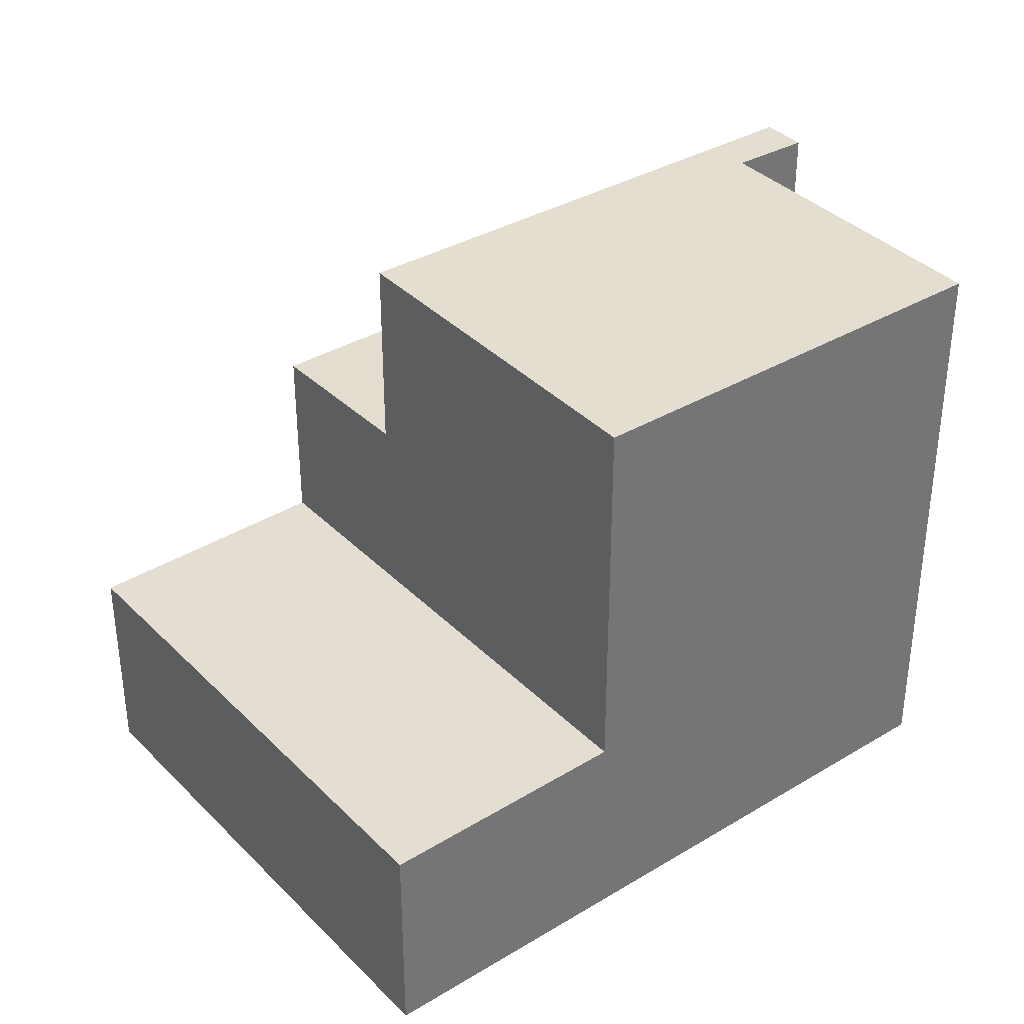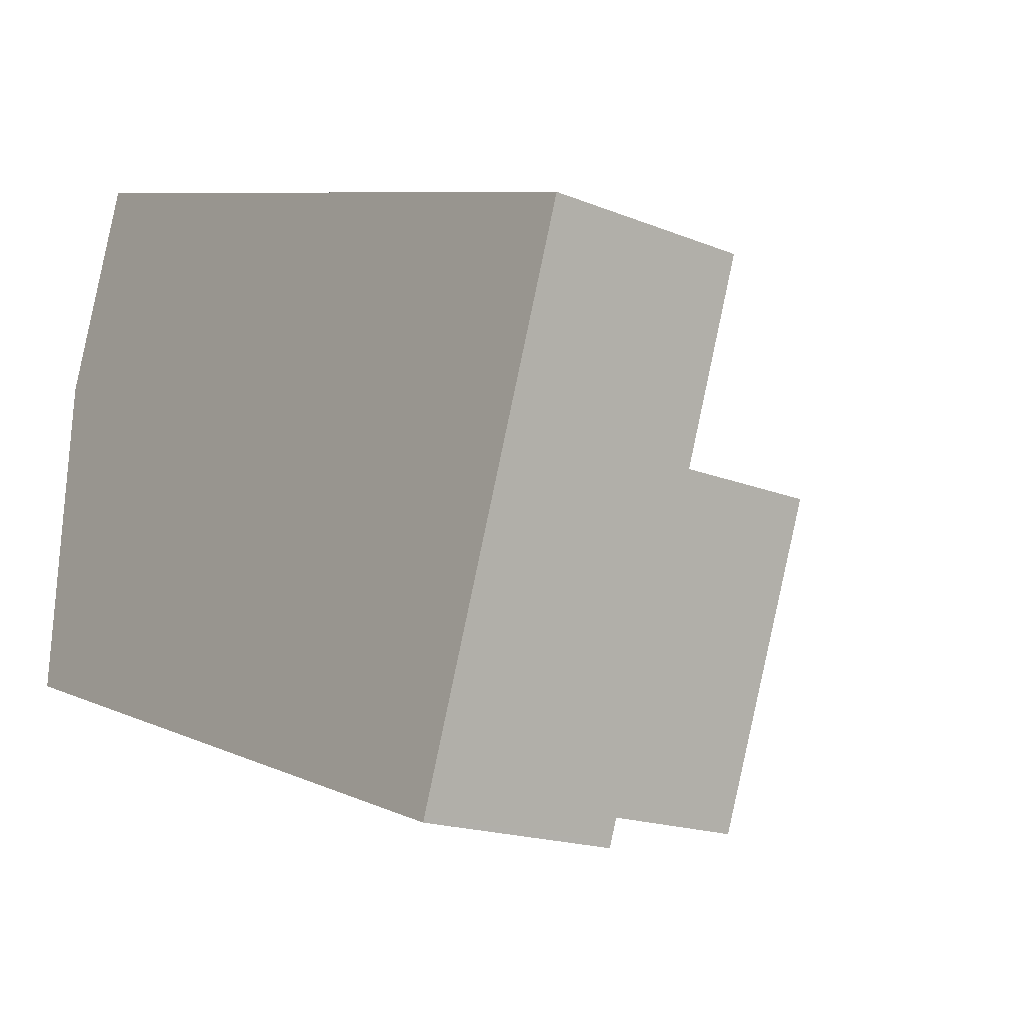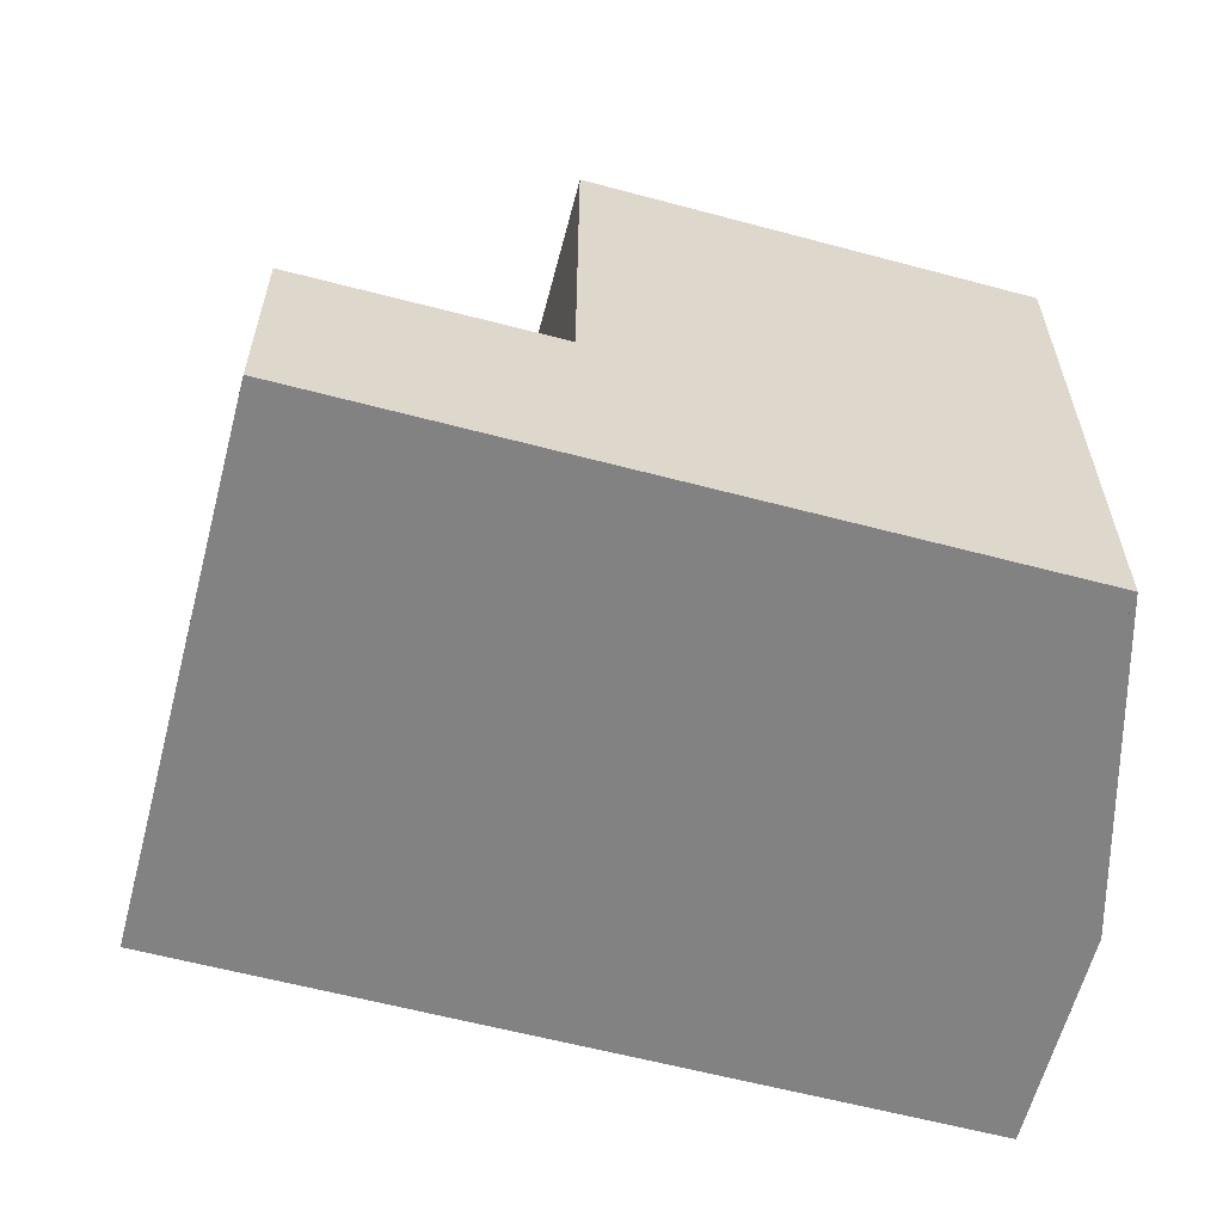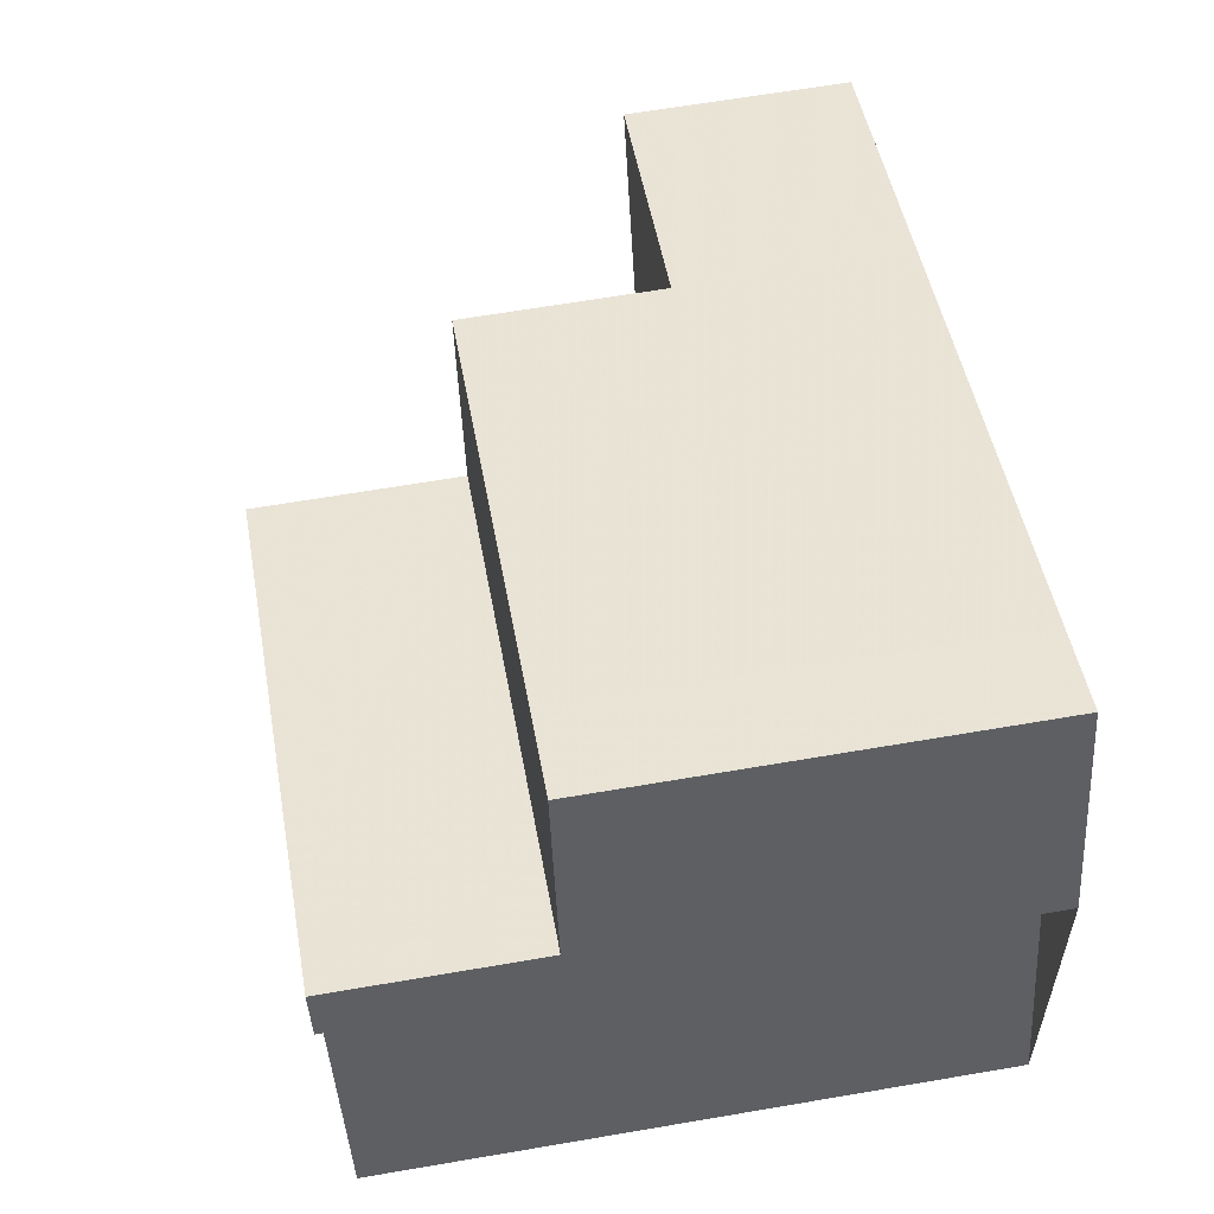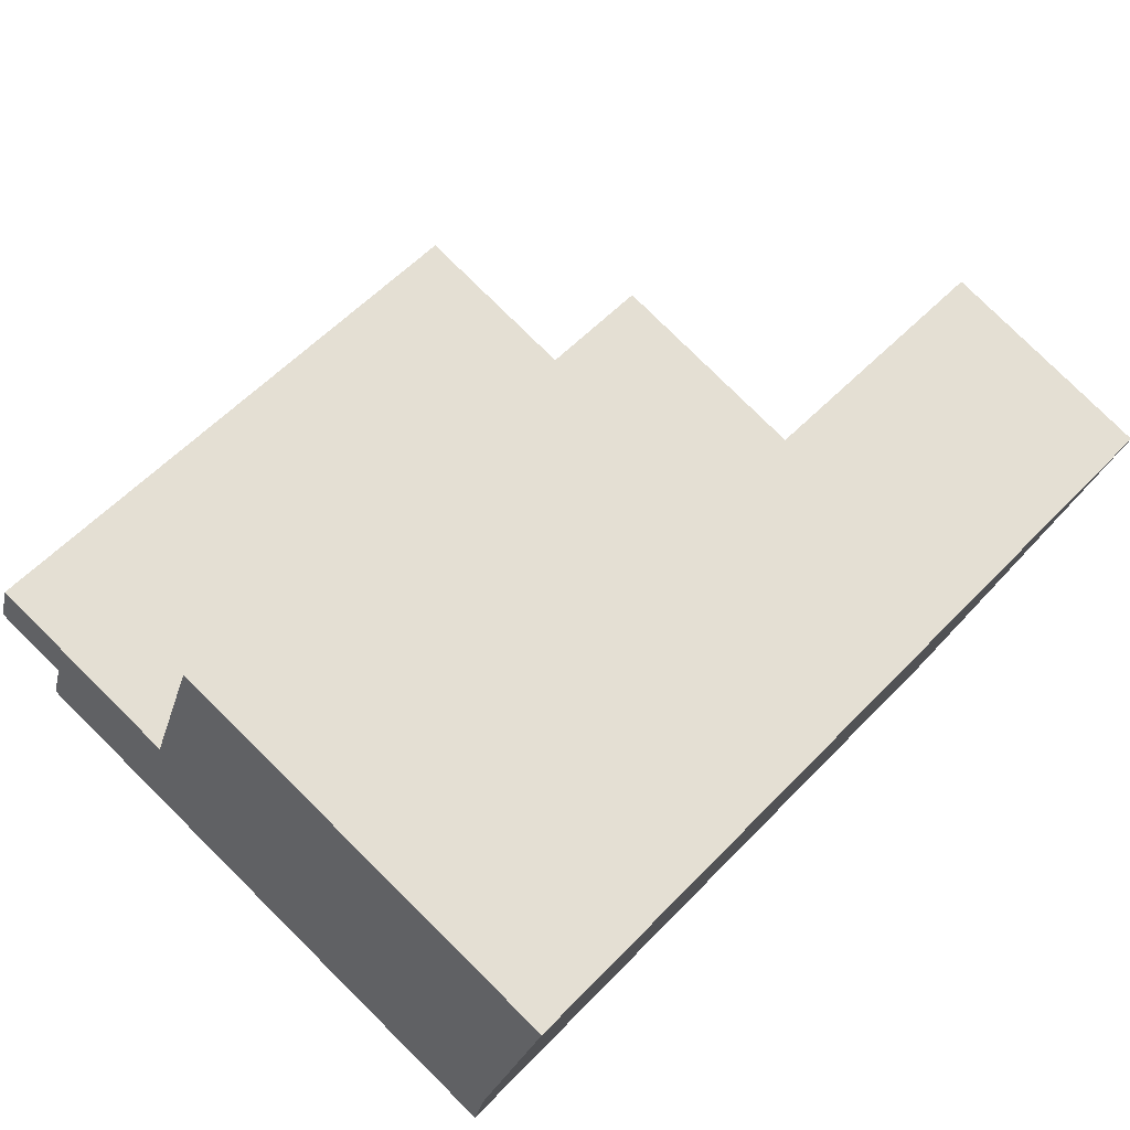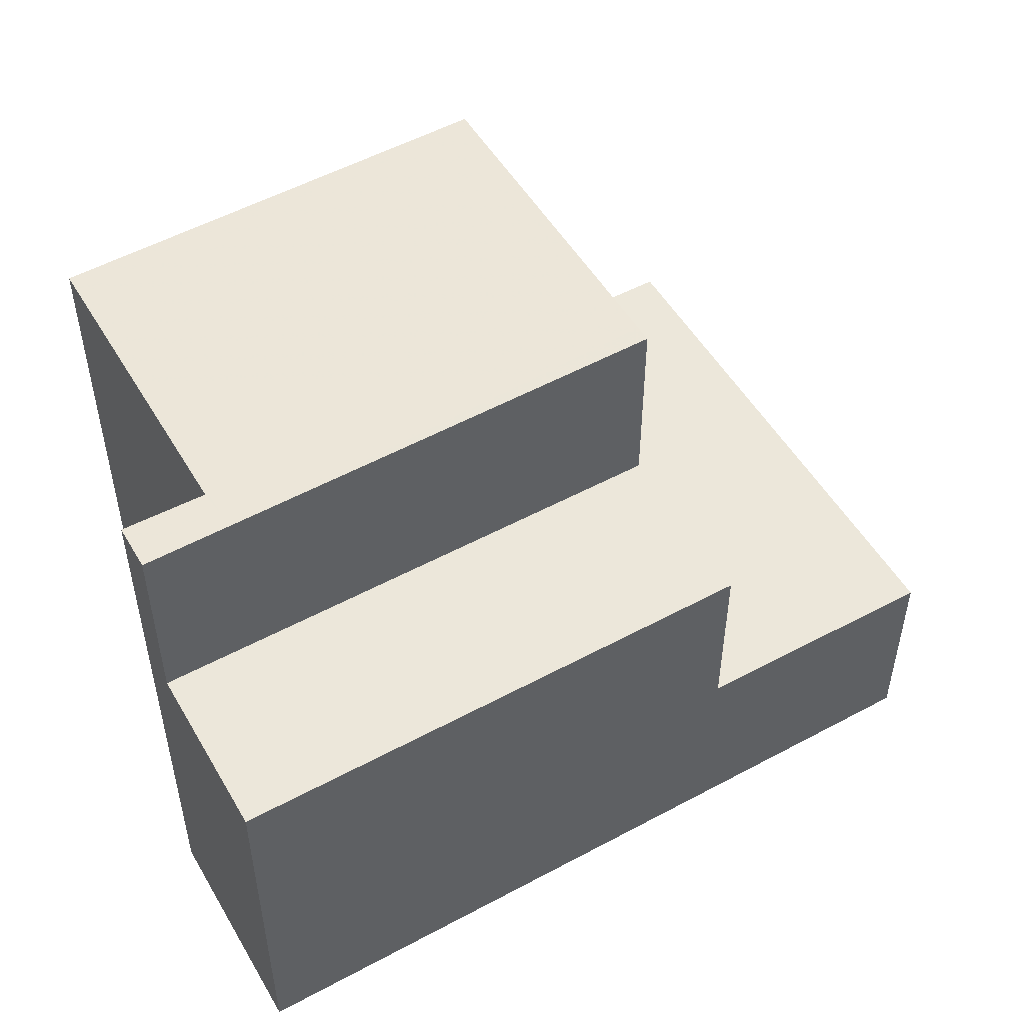
<metadata>
{"format":"obj","ext":"obj","renderer":"f3d","projection":"perspective","resolution":1024,"background":"white","views":[{"elev":35.9,"azim":-18.9,"up":"+Z"},{"elev":-17.2,"azim":-129.3,"up":"+Y"},{"elev":-60.7,"azim":4.4,"up":"+Z"},{"elev":64.3,"azim":80.2,"up":"+Y"},{"elev":79.1,"azim":134.7,"up":"+Y"},{"elev":51.9,"azim":169.3,"up":"+Z"}]}
</metadata>
<code>
v -2141 -2149 8.456
v -2143 -2149 8.468
v -2141 -2154 8.416
v -2151 -2157 2.998
v -2153 -2150 3
v -2142 -2146 5.678
v -2141 -2154 8.417
v -2147 -2156 8.48
v -2147 -2156 8.48
v -2141 -2149 8.457
v -2142 -2149 8.461
v -2149 -2151 8.537
v -2142 -2149 8.461
v -2143 -2149 8.473
v -2141 -2154 8.417
v -2147 -2156 8.48
v -2142 -2148 8.464
v -2151 -2157 2.998
v -2152 -2152 2.999
v -2147 -2156 3.029
v -2149 -2151 3.03
v -2150 -2149 3.03
v -2152 -2152 2.999
v -2149 -2151 3.03
v -2150 -2149 3.03
v -2147 -2156 3.029
v -2142 -2146 5.678
v -2142 -2148 5.722
v -2142 -2148 5.722
v -2150 -2149 5.693
v -2149 -2151 5.737
v -2143 -2149 5.724
v -2142 -2148 5.722
v -2147 -2156 5.829
v -2150 -2149 5.693
v -2147 -2156 8.48
v -2147 -2156 3.029
v -2147 -2156 5.827
v -2149 -2151 5.737
v -2149 -2151 8.539
v -2147 -2156 3.029
v -2142 -2148 5.722
v -2142 -2148 8.464
v -2149 -2151 8.537
v -2149 -2151 3.03
v -2149 -2151 5.741
v -2143 -2149 5.724
v -2141 -2154 8.416
v -2143 -2149 8.476
v -2144 -2146 5.68
v -2151 -2157 2.999
v -2152 -2152 3
v -2152 -2152 3
v -2153 -2150 3
v -2151 -2157 2.999
v -2142 -2148 8.464
v -2142 -2148 8.464
v -2149 -2151 8.539
v -2143 -2149 8.476
v -2149 -2151 8.539
v -2149 -2151 3.03
v -2149 -2151 5.737
v -2141 -2149 8.457
v -2141 -2149 8.456
v -2141 -2149 0
v -2141 -2149 0
v -2141 -2154 8.417
v -2143 -2149 8.468
v -2143 -2149 0
v -2141 -2154 0
v -2141 -2154 8.416
v -2141 -2154 8.416
v -2141 -2154 0
v -2141 -2154 0
v -2151 -2157 2.998
v -2151 -2157 2.998
v -2151 -2157 0
v -2151 -2157 0
v -2153 -2150 3
v -2153 -2150 3
v -2153 -2150 0
v -2153 -2150 4.441e-16
v -2142 -2148 5.722
v -2142 -2146 5.678
v -2142 -2146 0
v -2142 -2148 0
v -2141 -2154 8.416
v -2141 -2154 8.417
v -2141 -2154 0
v -2141 -2154 0
v -2143 -2149 8.468
v -2141 -2149 8.457
v -2141 -2149 0
v -2143 -2149 0
v -2141 -2149 8.456
v -2142 -2149 8.461
v -2142 -2149 1.776e-15
v -2141 -2149 0
v -2152 -2152 2.999
v -2151 -2157 2.998
v -2151 -2157 0
v -2152 -2152 0
v -2153 -2150 3
v -2152 -2152 2.999
v -2152 -2152 0
v -2153 -2150 0
v -2152 -2152 2.999
v -2152 -2152 2.999
v -2152 -2152 0
v -2152 -2152 0
v -2142 -2146 5.678
v -2142 -2146 5.678
v -2142 -2146 0
v -2142 -2146 0
v -2144 -2146 5.68
v -2150 -2149 5.693
v -2150 -2149 0
v -2144 -2146 -8.882e-16
v -2151 -2157 2.999
v -2147 -2156 3.029
v -2147 -2156 0
v -2151 -2157 0
v -2147 -2156 8.48
v -2141 -2154 8.416
v -2141 -2154 0
v -2147 -2156 0
v -2142 -2146 5.678
v -2144 -2146 5.68
v -2144 -2146 -8.882e-16
v -2142 -2146 0
v -2150 -2149 3.03
v -2153 -2150 3
v -2153 -2150 4.441e-16
v -2150 -2149 0
v -2151 -2157 2.998
v -2151 -2157 2.999
v -2151 -2157 0
v -2151 -2157 0
v -2142 -2149 8.461
v -2142 -2148 8.464
v -2142 -2148 0
v -2142 -2149 1.776e-15
v -2142 -2146 0
v -2141 -2149 0
v -2143 -2149 0
v -2141 -2154 0
v -2151 -2157 0
v -2153 -2150 0
f 57 13 11 56
f 48 9 8 15
f 59 14 12 58
f 15 8 12 14
f 13 1 10 11
f 14 11 10 2 7 15
f 56 11 14 59
f 52 24 20 51
f 54 22 21 53
f 53 21 24 52
f 36 16 34 38
f 28 27 6 29
f 32 31 30 50
f 47 42 43 49
f 38 34 26 37
f 60 44 46 62
f 62 46 45 61
f 51 20 41 55
f 42 33 17 43
f 44 36 38 46
f 46 38 37 45
f 15 7 3 48
f 50 27 28 32
f 49 40 39 47
f 51 18 23 52
f 53 19 5 54
f 52 23 19 53
f 55 4 18 51
f 61 25 35 62
f 64 65 66 63
f 68 69 70 67
f 72 73 74 71
f 76 77 78 75
f 80 81 82 79
f 84 85 86 83
f 88 89 90 87
f 92 93 94 91
f 96 97 98 95
f 100 101 102 99
f 104 105 106 103
f 108 109 110 107
f 112 113 114 111
f 116 117 118 115
f 120 121 122 119
f 124 125 126 123
f 128 129 130 127
f 132 133 134 131
f 136 137 138 135
f 140 141 142 139
f 144 145 146 147 148 143

</code>
